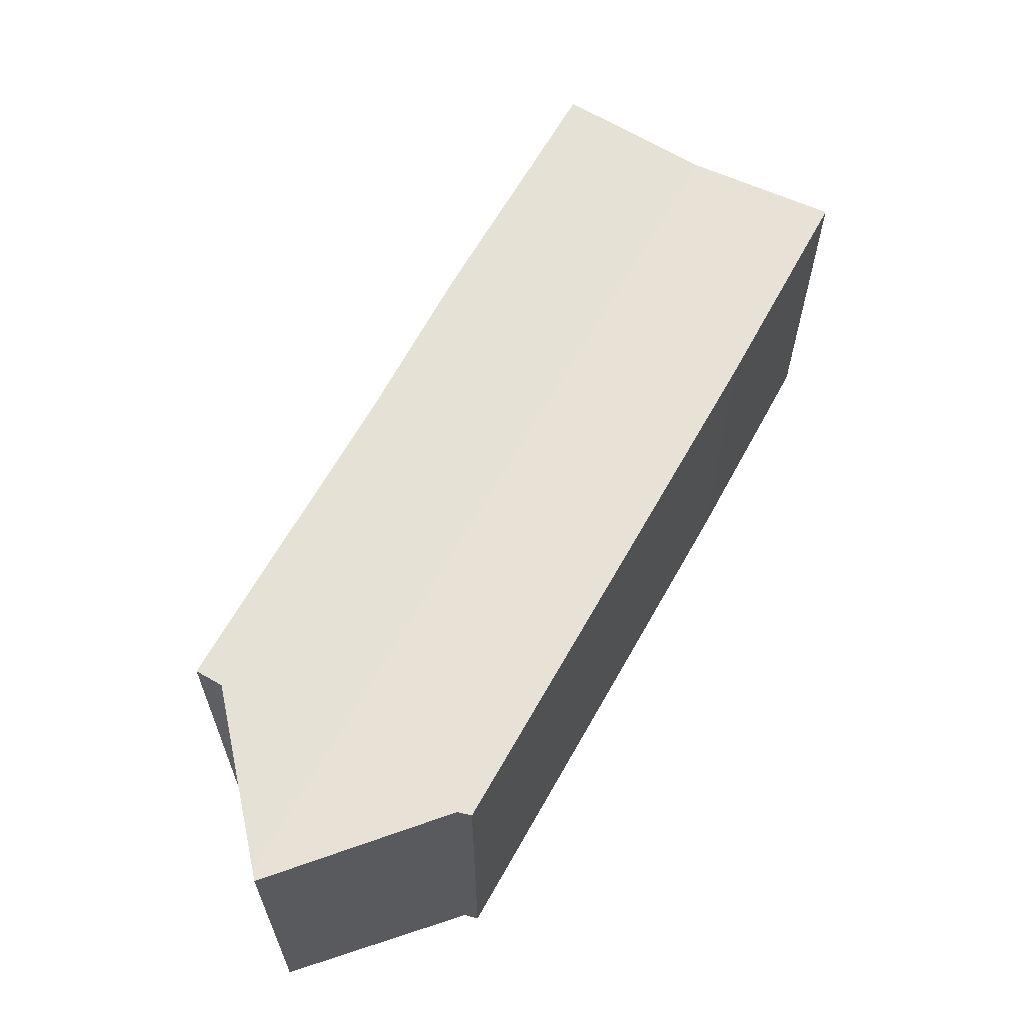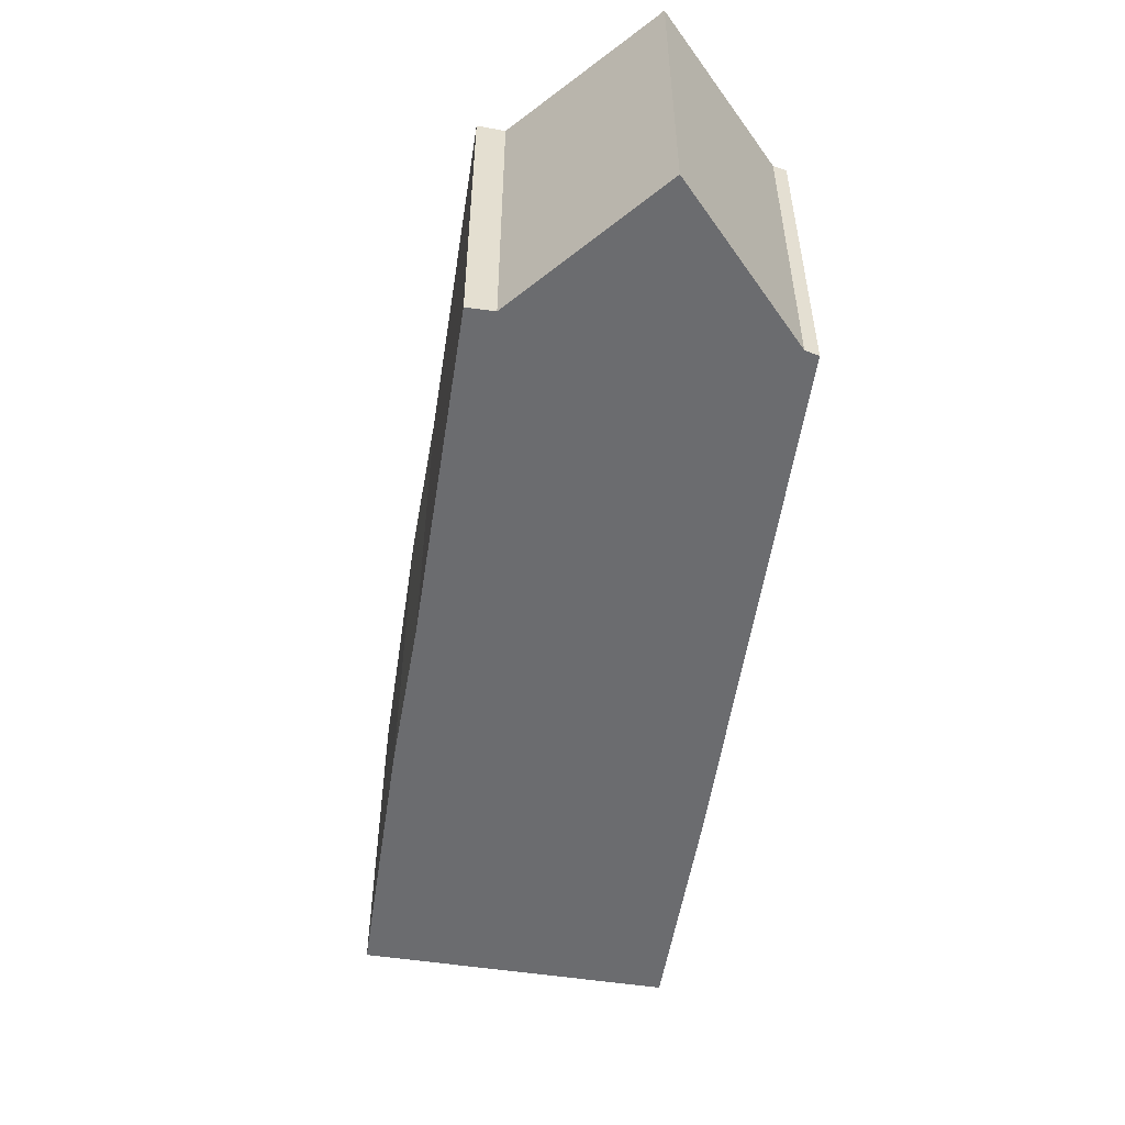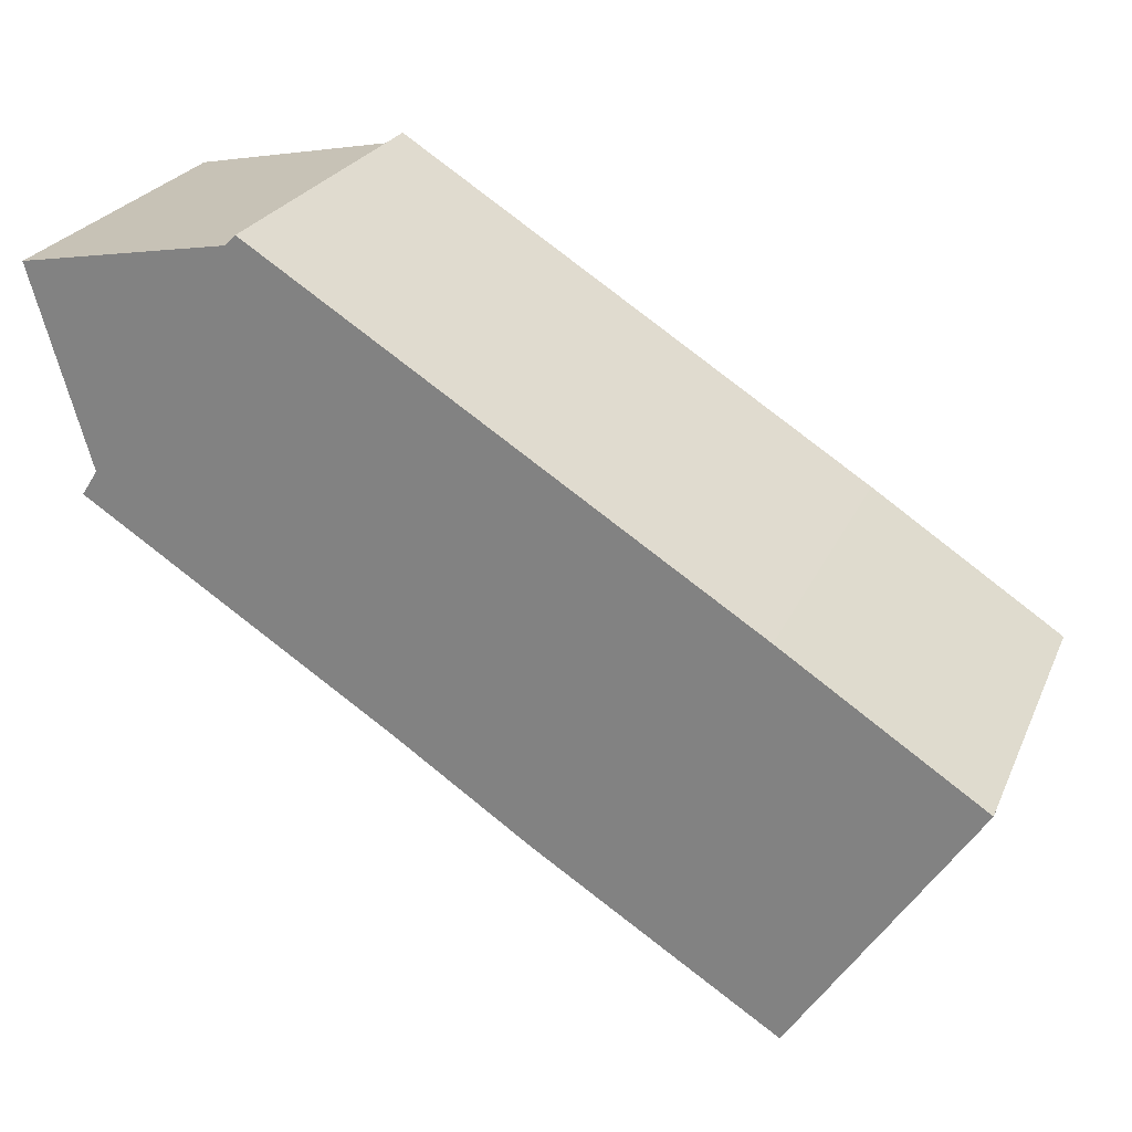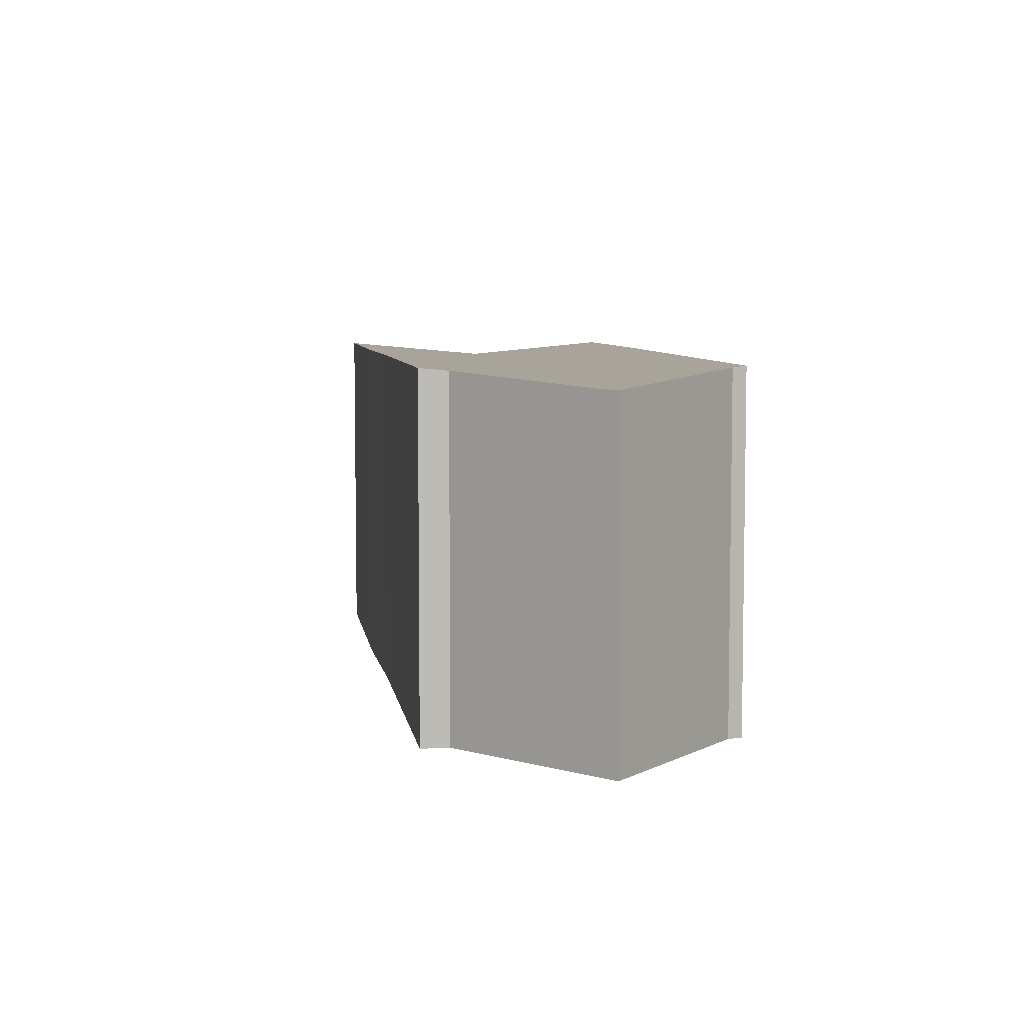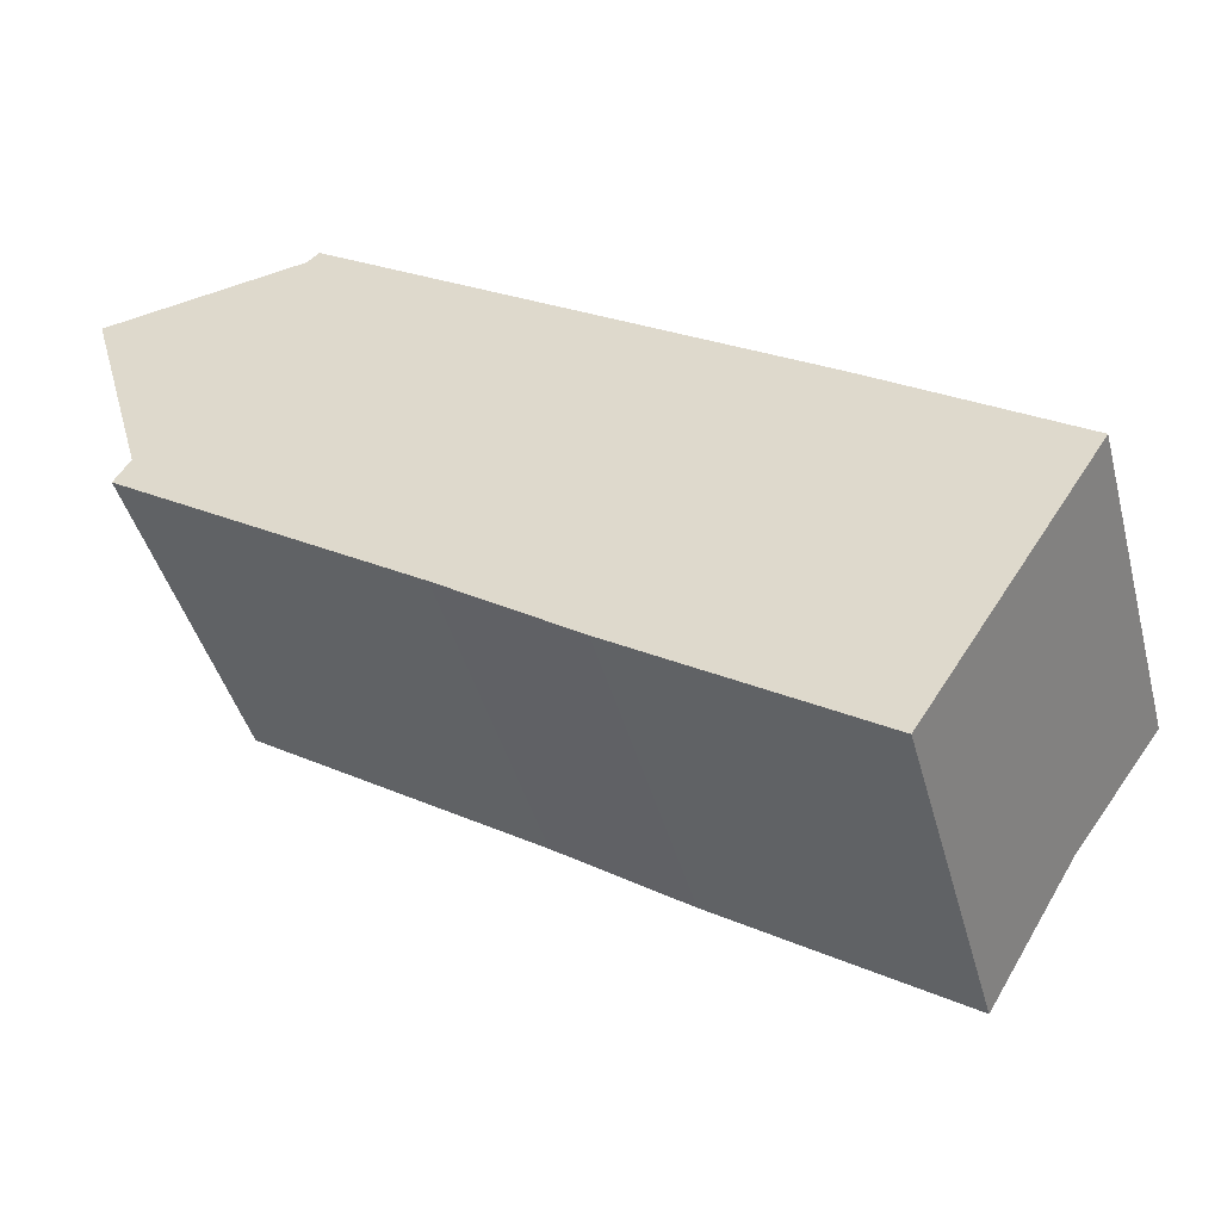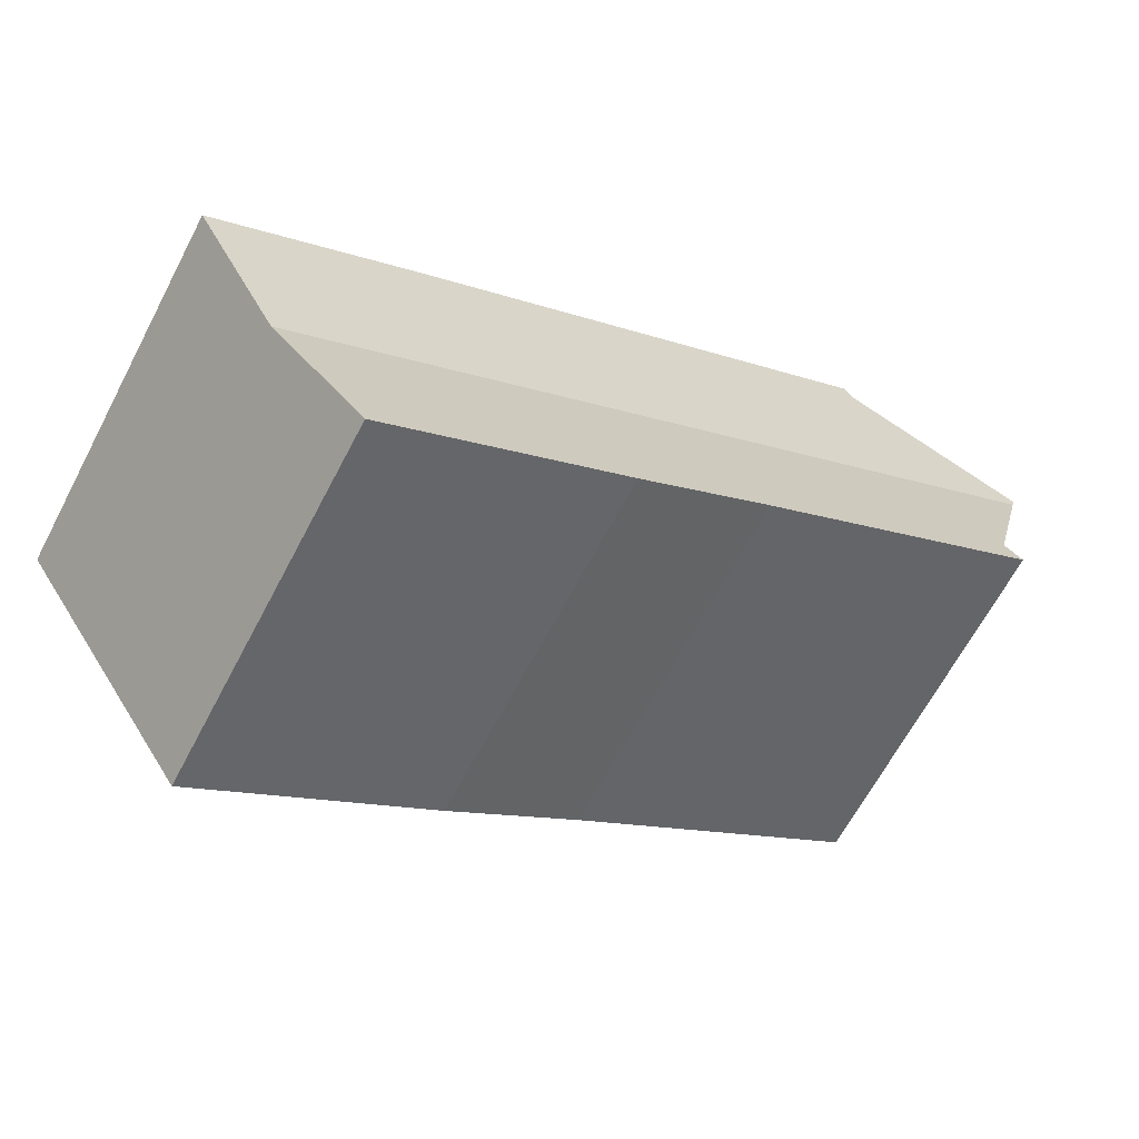
<metadata>
{"format":"obj","ext":"obj","renderer":"f3d","projection":"perspective","resolution":1024,"background":"white","views":[{"elev":63.0,"azim":-28.4,"up":"+Y"},{"elev":-53.7,"azim":-65.9,"up":"+Y"},{"elev":24.7,"azim":19.7,"up":"+Z"},{"elev":6.4,"azim":-65.6,"up":"+Y"},{"elev":-43.3,"azim":14.8,"up":"+Z"},{"elev":-65.5,"azim":152.2,"up":"+Z"}]}
</metadata>
<code>
v  3.908 6.99 0.683
v  0.049 6.73 -0.17
v  0 6.741 4.128e-16
v  15.64 6.73 -10.16
v  4.118 7.016 0.883
v  9.173 7.019 -2.322
v  13.52 7.021 -5.078
v  17.33 7.016 -7.584
v  13.93 7.02 -12.78
v  9.26 7.021 -9.802
v  6.634 7.014 -8.021
v  1.091 6.959 -3.764
v  0.785 7.011 -4.241
v  0 0 0
v  0.049 1.041e-17 -0.17
v  1.091 2.305e-16 -3.764
v  3.908 -4.182e-17 0.683
v  4.118 -5.407e-17 0.883
v  0.785 2.597e-16 -4.241
v  9.173 1.422e-16 -2.322
v  13.52 3.109e-16 -5.078
v  17.33 4.644e-16 -7.584
v  13.93 7.825e-16 -12.78
v  15.64 6.222e-16 -10.16
v  9.26 6.002e-16 -9.802
v  6.634 4.911e-16 -8.021
g defaultobject
f 1 2 3
f 2 1 4
f 4 1 5
f 4 5 6
f 4 6 7
f 4 7 8
f 9 2 4
f 2 9 10
f 2 10 11
f 2 11 12
f 12 11 13
f 2 14 3
f 14 2 12
f 14 12 15
f 15 12 16
f 3 17 1
f 17 3 14
f 1 18 5
f 18 1 17
f 19 12 13
f 12 19 16
f 18 6 5
f 6 18 20
f 6 20 7
f 7 20 21
f 7 21 8
f 8 21 22
f 22 4 8
f 4 22 9
f 9 22 23
f 23 22 24
f 9 25 10
f 25 9 23
f 25 11 10
f 11 25 26
f 26 13 11
f 13 26 19
f 14 16 17
f 16 14 15
f 21 24 22
f 24 21 23
f 23 21 25
f 25 21 20
f 25 20 26
f 26 20 18
f 26 18 19
f 19 18 16
f 16 18 17

</code>
